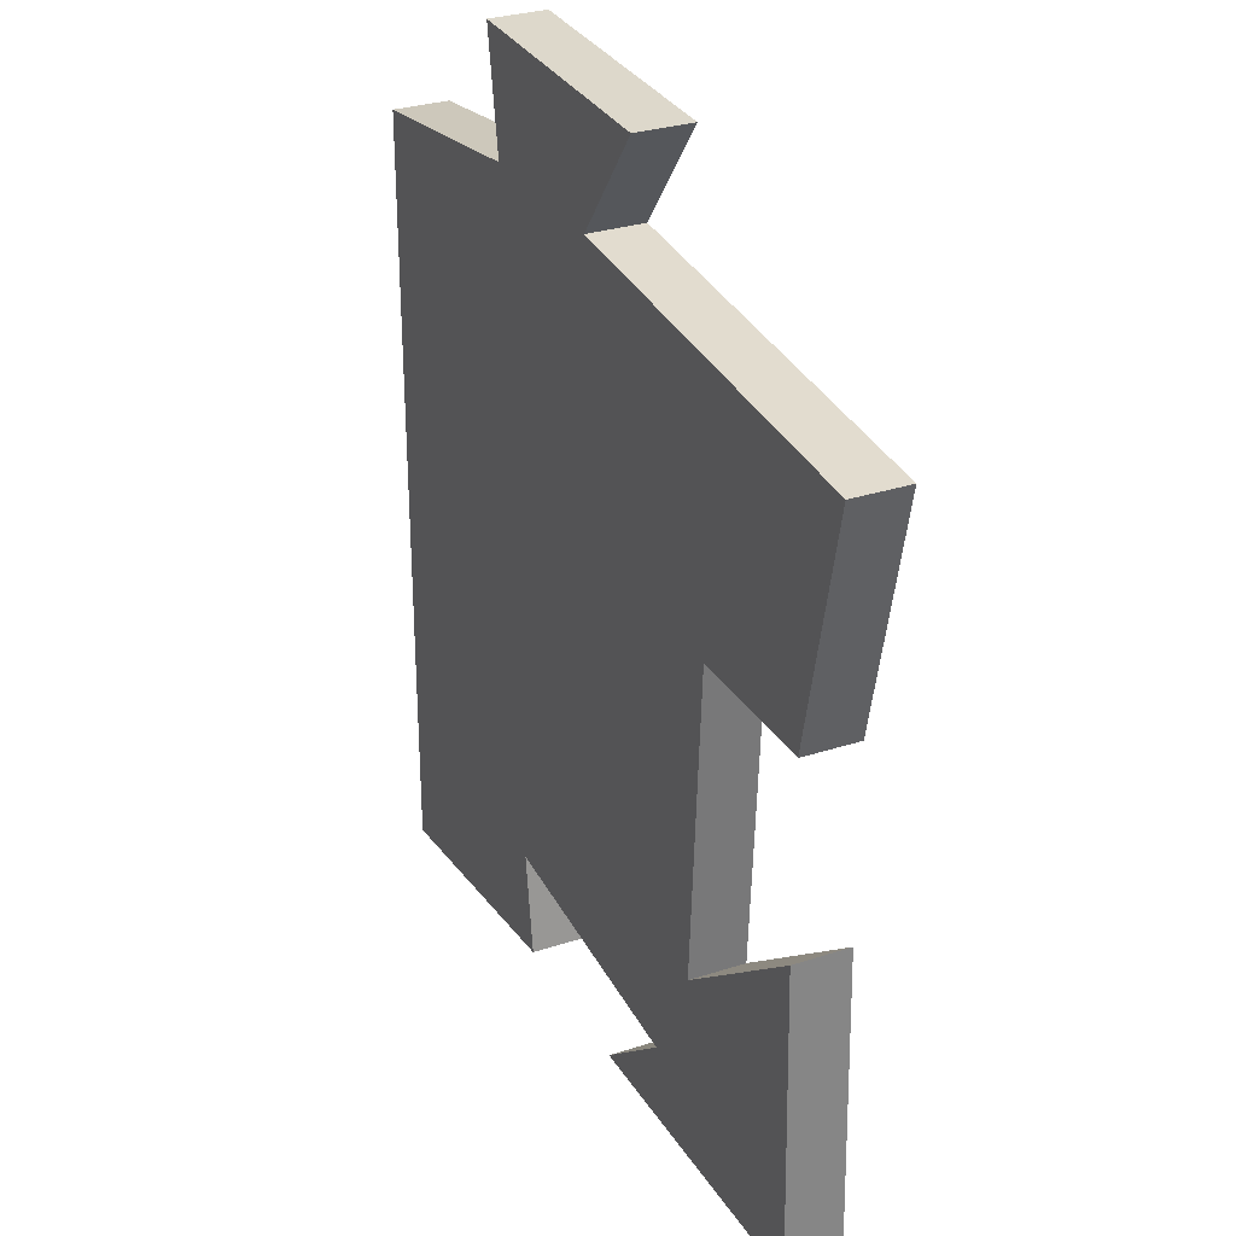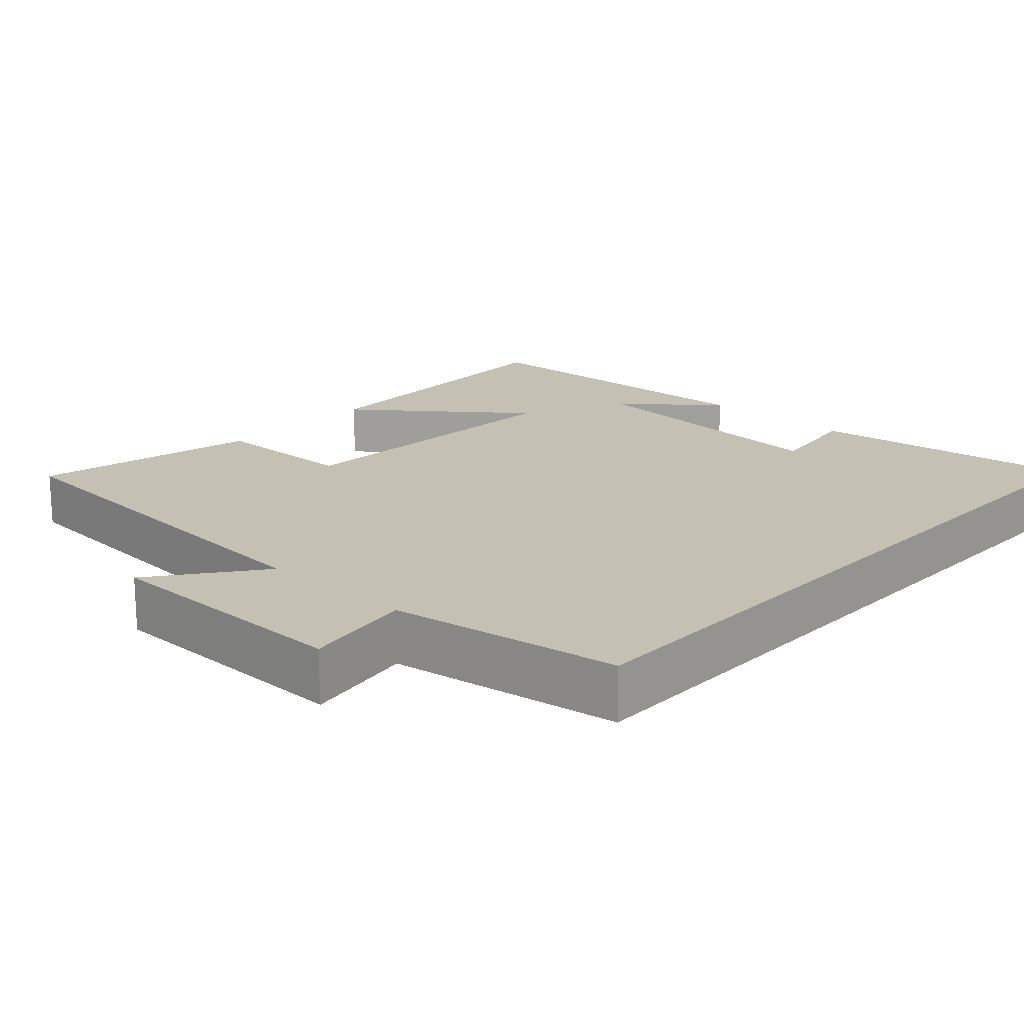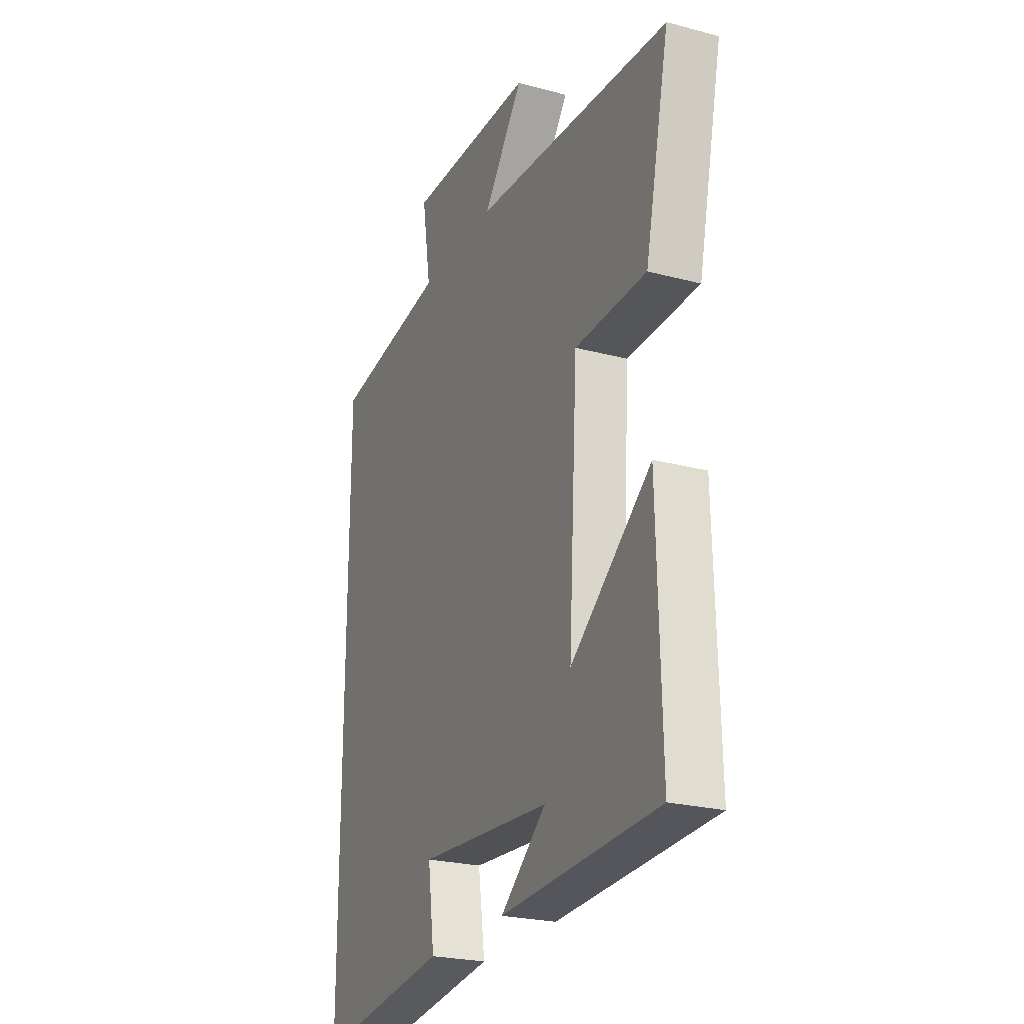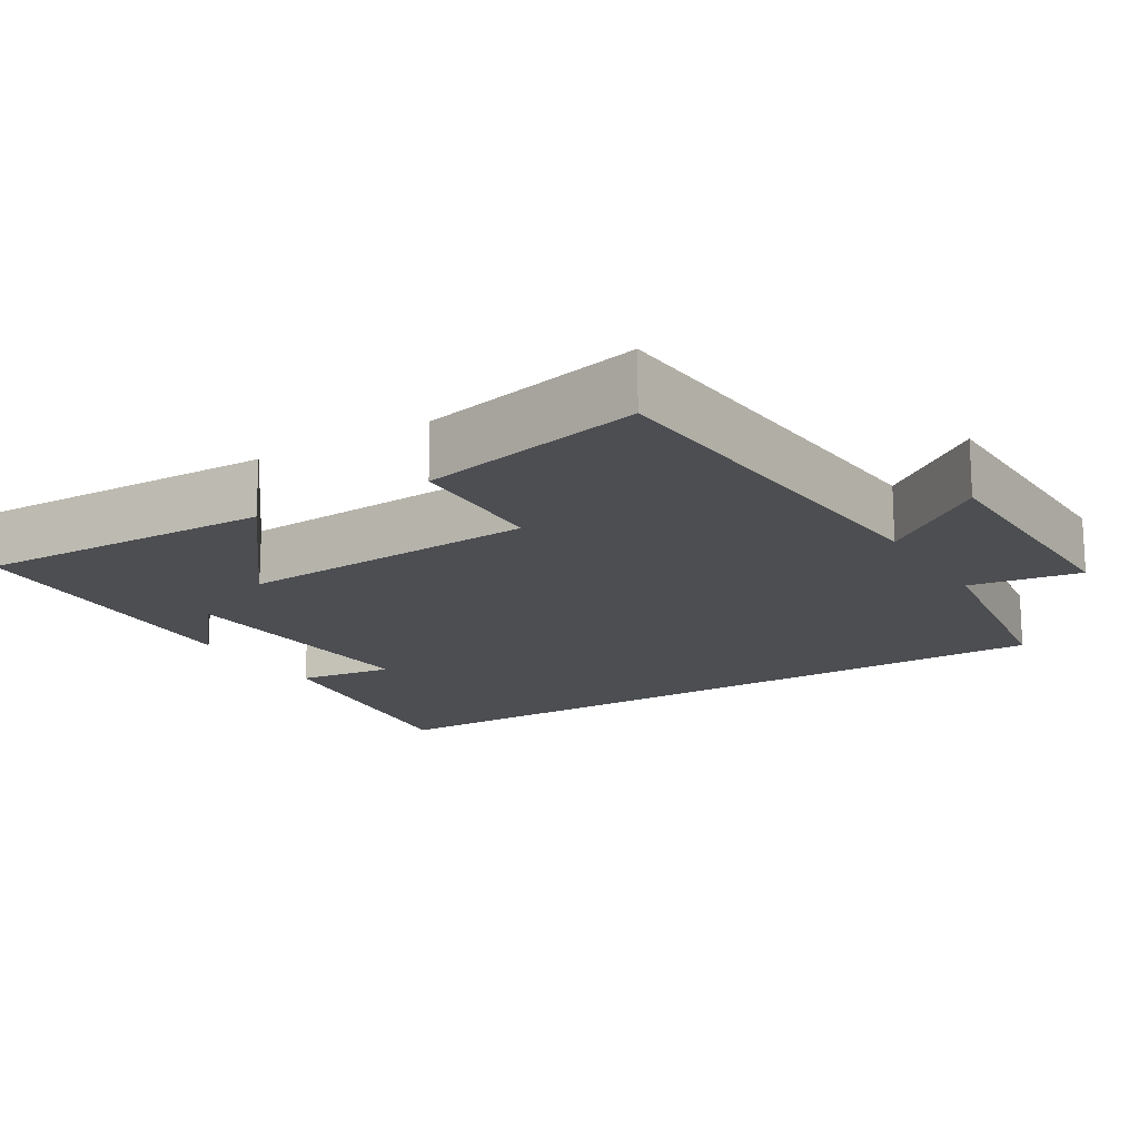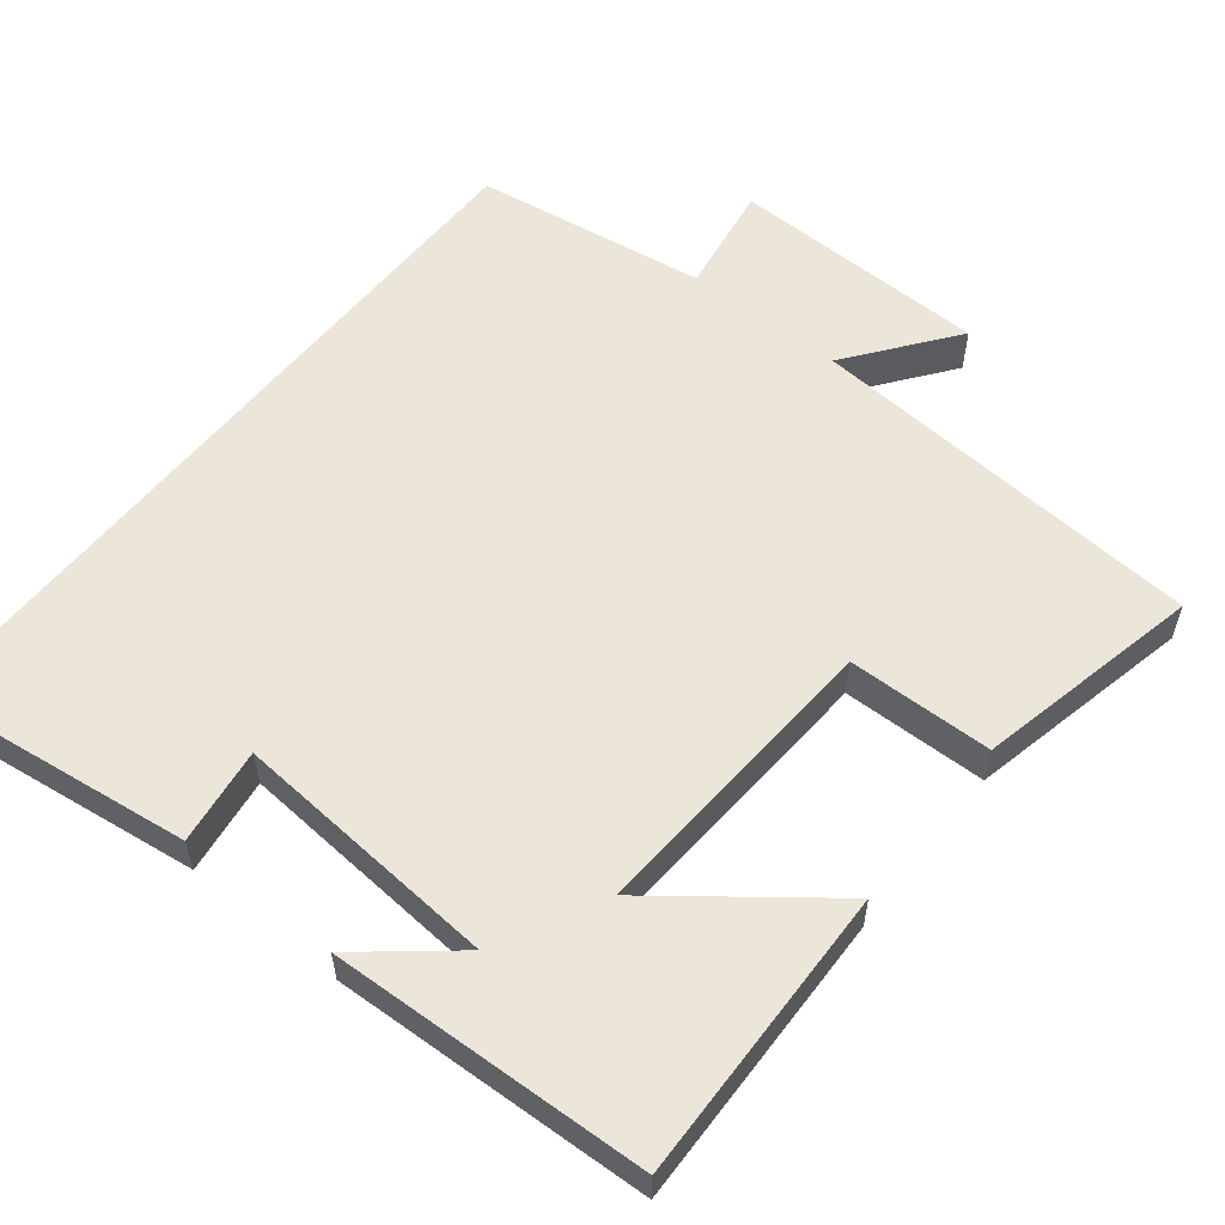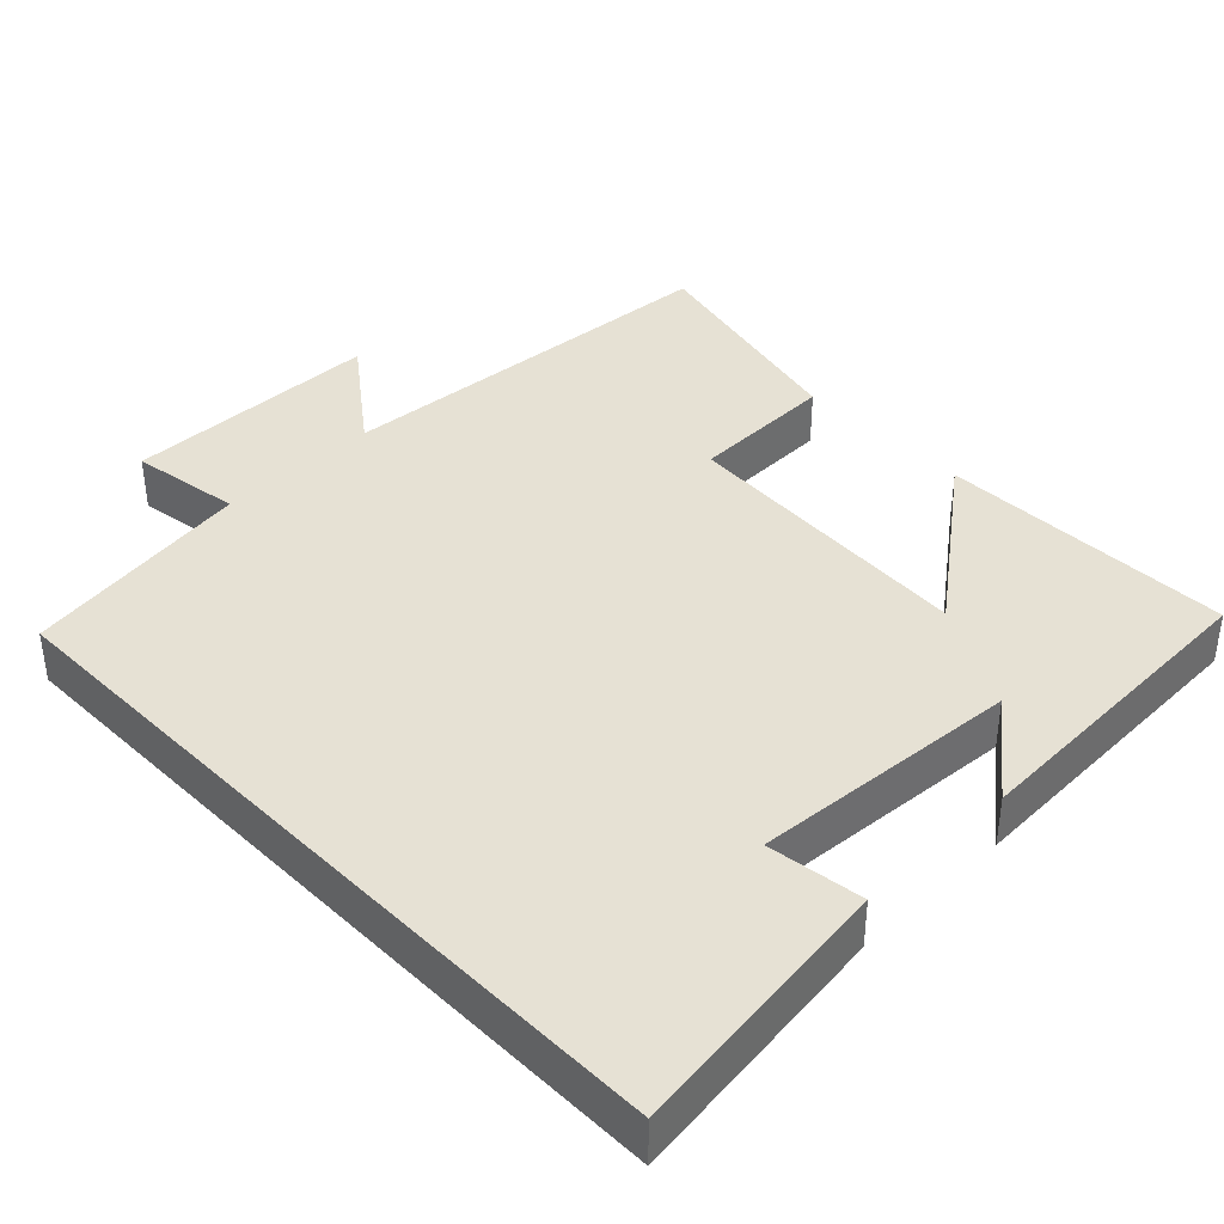
<metadata>
{"format":"obj","ext":"obj","renderer":"f3d","projection":"perspective","resolution":1024,"background":"white","views":[{"elev":30.3,"azim":-115.2,"up":"+Z"},{"elev":18.4,"azim":42.5,"up":"+Y"},{"elev":-24.2,"azim":-113.7,"up":"+Z"},{"elev":-16.7,"azim":-58.5,"up":"+Y"},{"elev":56.9,"azim":-141.4,"up":"+Y"},{"elev":39.2,"azim":135.8,"up":"+Y"}]}
</metadata>
<code>
v -0.511 0.07 -0.482
v -0.5 0.07 -0.084
v -0.281 0.07 -0.254
v -0.305 0.07 0.152
v -0.5 0.07 0.156
v -0.566 0.07 0.459
v -0.028 0.07 0.5
v -0.136 0.07 0.643
v 0.212 0.07 0.649
v 0.188 0.07 0.5
v 0.5 0.07 0.454
v 0.5 0.07 -0.547
v 0.135 0.07 -0.5
v 0.153 0.07 -0.37
v -0.207 0.07 -0.398
v -0.083 0.07 -0.5
v -0.511 0 -0.482
v -0.5 0 -0.084
v -0.281 0 -0.254
v -0.305 0 0.152
v -0.5 0 0.156
v -0.566 0 0.459
v -0.028 0 0.5
v -0.136 0 0.643
v 0.212 0 0.649
v 0.188 0 0.5
v 0.5 0 0.454
v 0.5 0 -0.547
v 0.135 0 -0.5
v 0.153 0 -0.37
v -0.207 0 -0.398
v -0.083 0 -0.5
f 15 16 1
f 11 12 13 14
f 10 11 14 15
f 7 8 9 10
f 6 7 10
f 5 6 10
f 4 5 10
f 3 4 10 15
f 1 2 3 15
f 17 32 31
f 30 29 28 27
f 31 30 27 26
f 26 25 24 23
f 26 23 22
f 26 22 21
f 26 21 20
f 31 26 20 19
f 31 19 18 17
f 1 17 18 2
f 2 18 19 3
f 3 19 20 4
f 4 20 21 5
f 5 21 22 6
f 6 22 23 7
f 7 23 24 8
f 8 24 25 9
f 9 25 26 10
f 10 26 27 11
f 11 27 28 12
f 12 28 29 13
f 13 29 30 14
f 14 30 31 15
f 15 31 32 16
f 16 32 17 1

</code>
